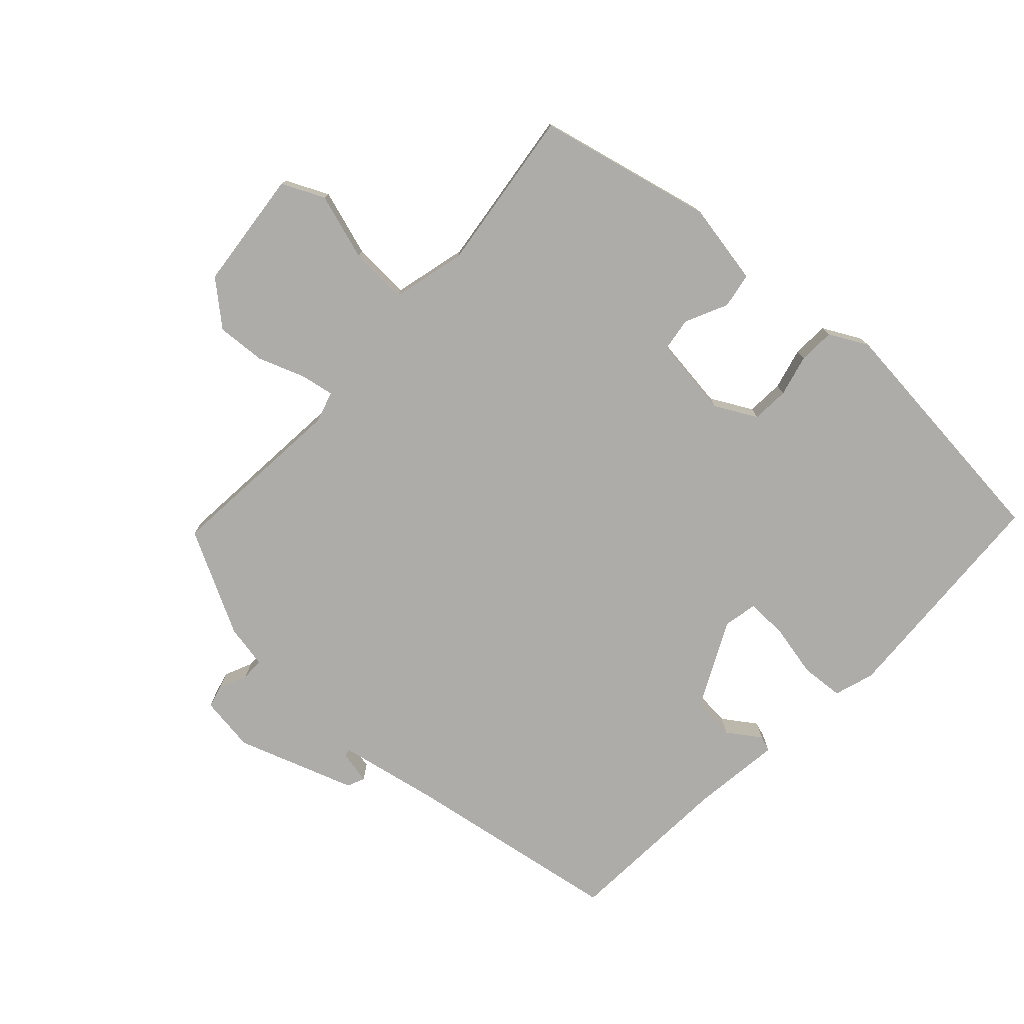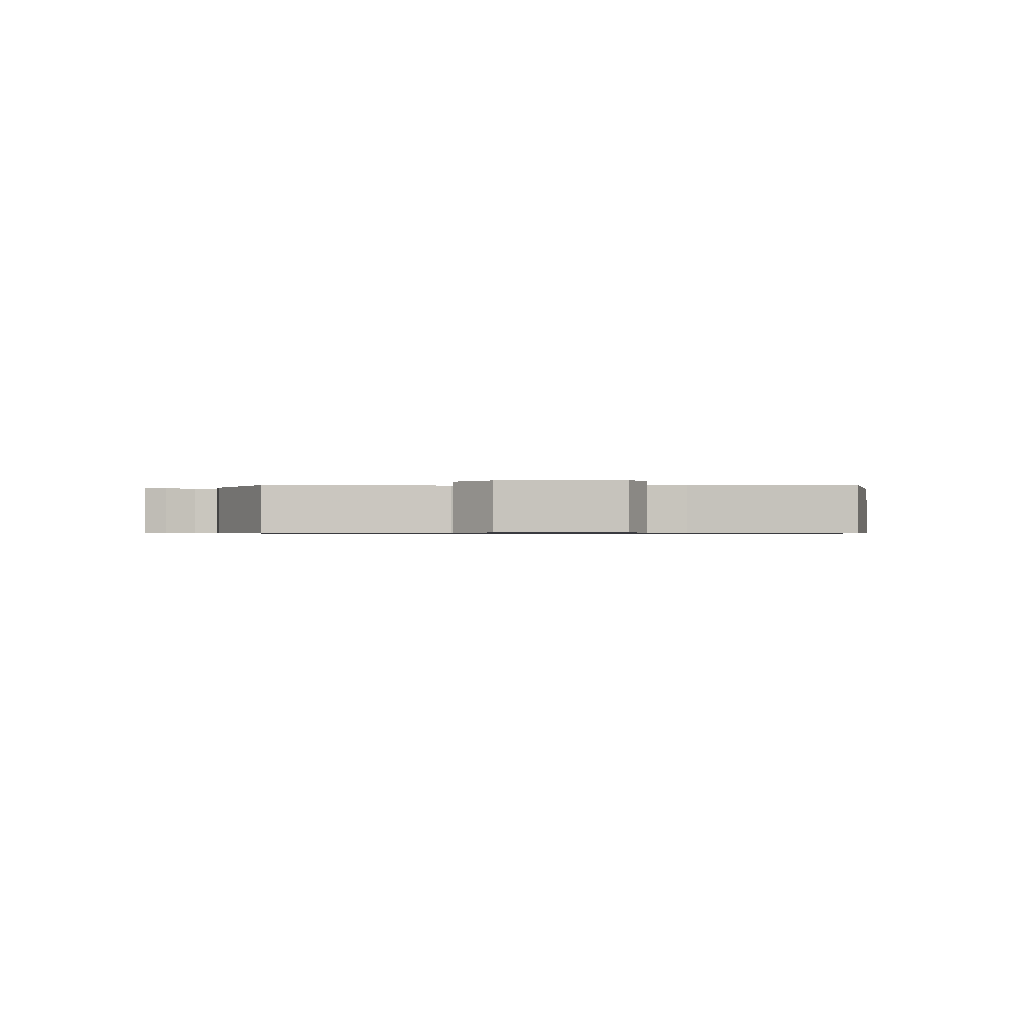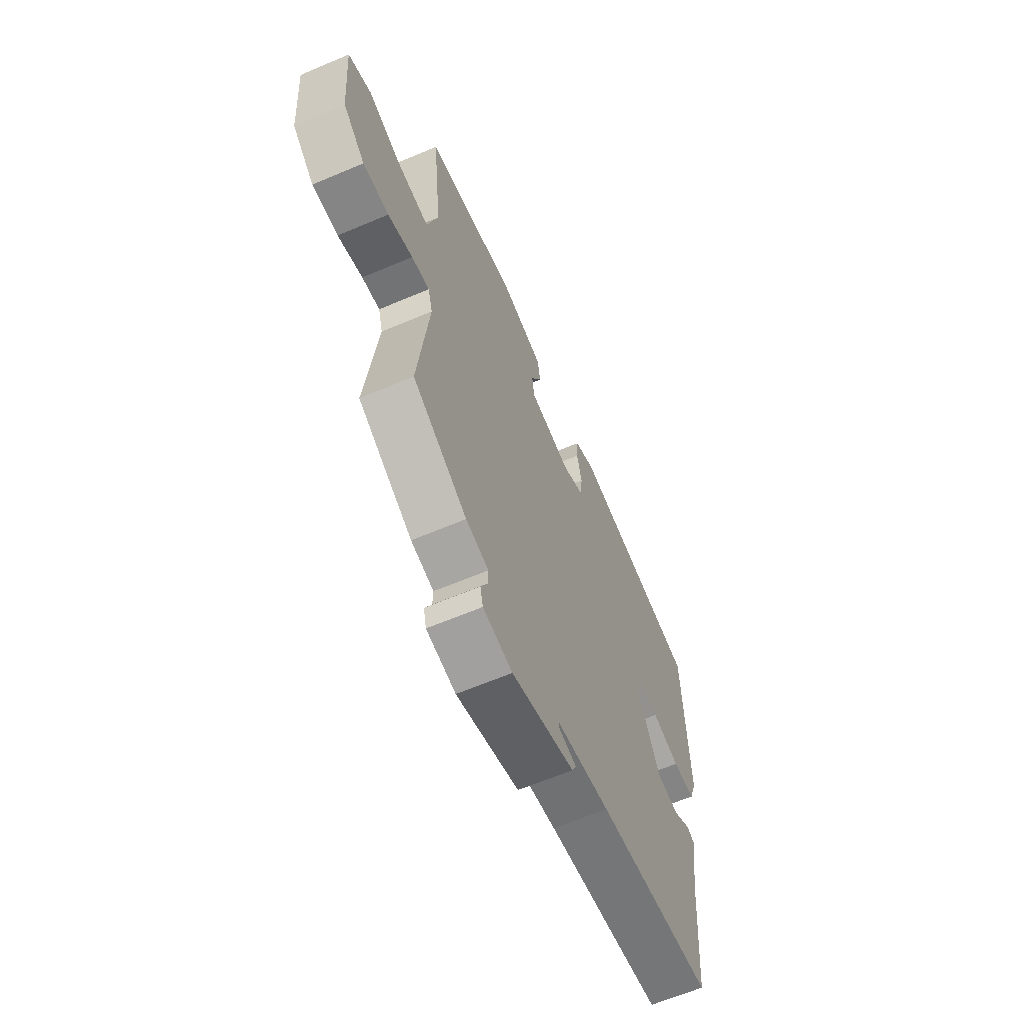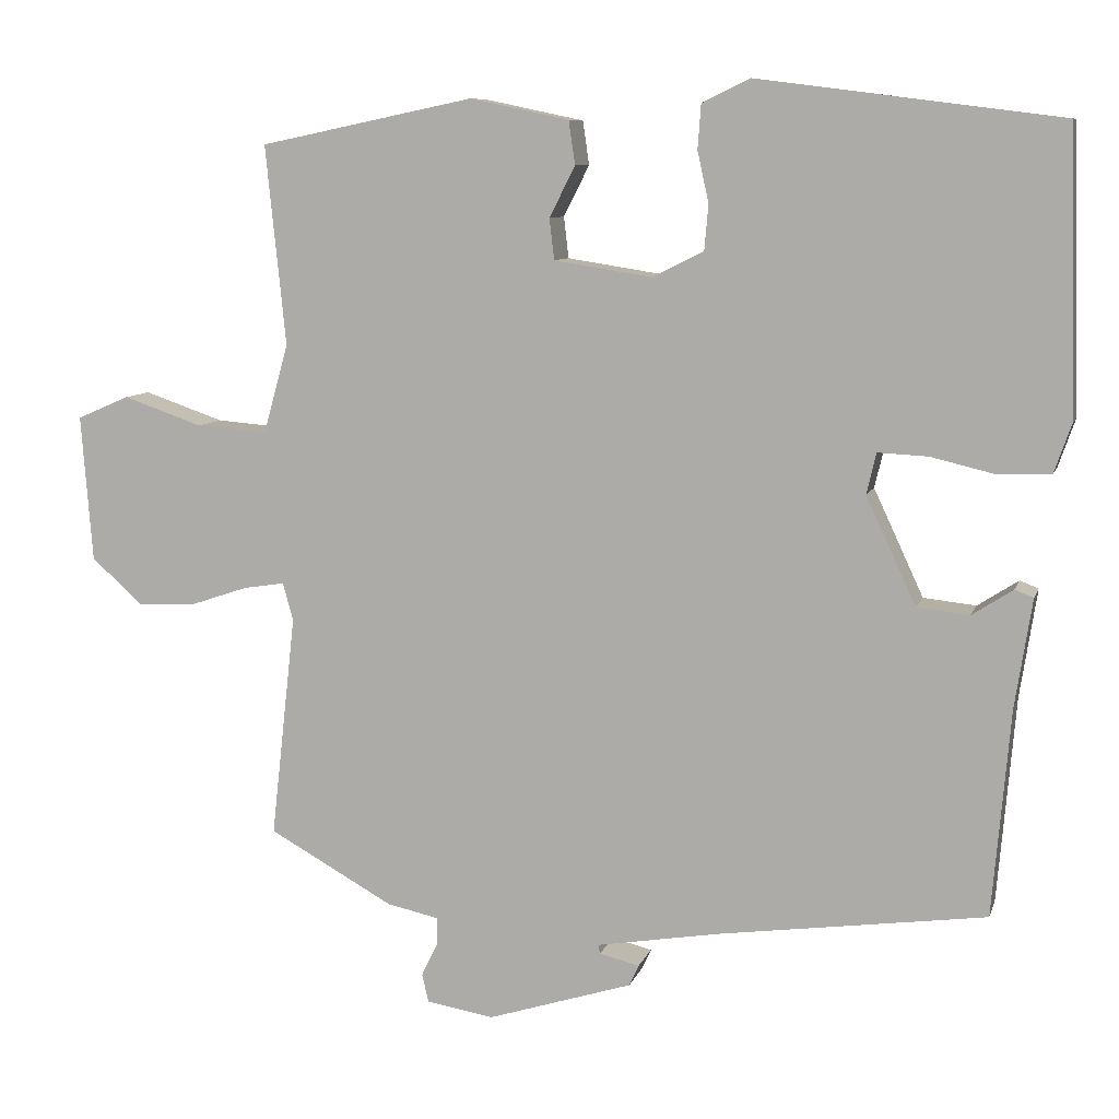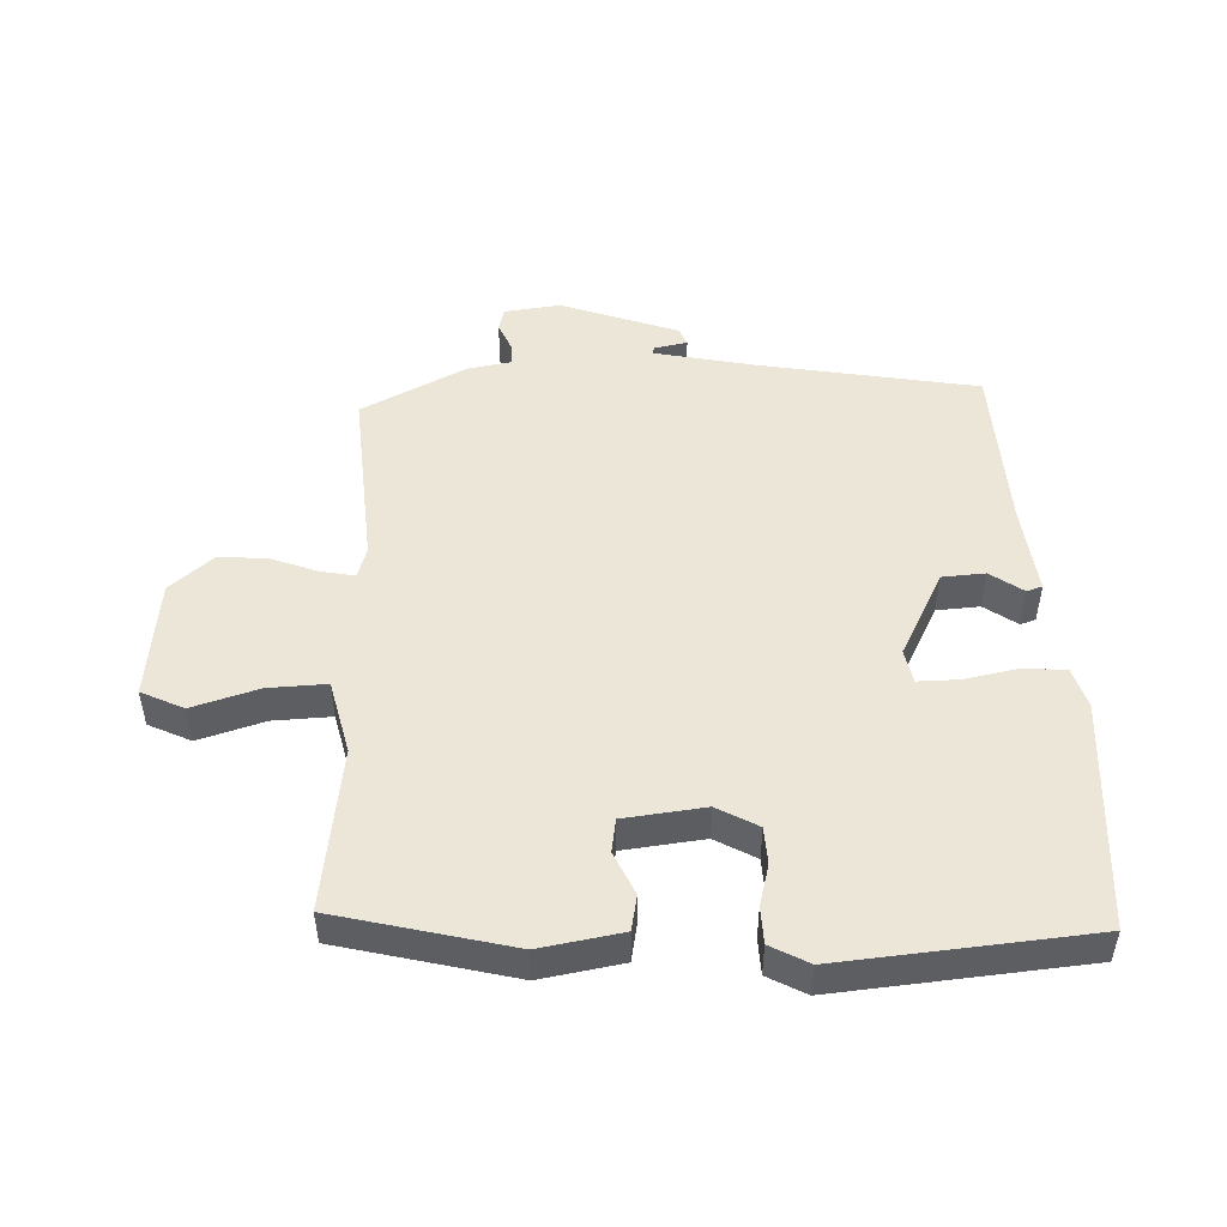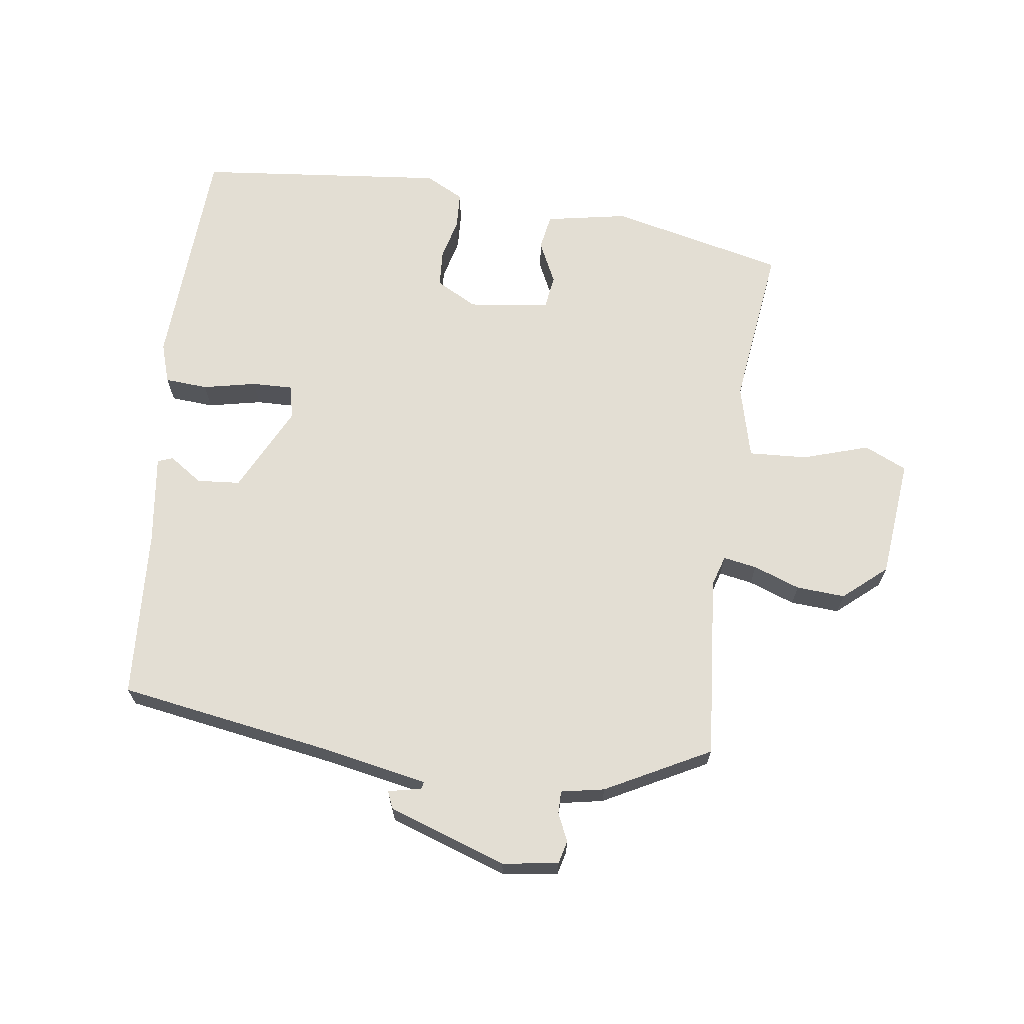
<metadata>
{"format":"obj","ext":"obj","renderer":"f3d","projection":"perspective","resolution":1024,"background":"white","views":[{"elev":-76.8,"azim":-41.3,"up":"+Y"},{"elev":-0.7,"azim":-89.2,"up":"+Y"},{"elev":-63.7,"azim":-66.8,"up":"+Z"},{"elev":8.7,"azim":14.6,"up":"+Z"},{"elev":49.4,"azim":-0.1,"up":"+Y"},{"elev":67.2,"azim":-170.8,"up":"+Y"}]}
</metadata>
<code>
v 0.432 0.07 -0.475
v 0.1 0.07 -0.521
v -0.053 0.07 -0.547
v -0.051 0.07 -0.558
v -0.001 0.07 -0.57
v -0.013 0.07 -0.596
v -0.193 0.07 -0.653
v -0.277 0.07 -0.639
v -0.285 0.07 -0.604
v -0.265 0.07 -0.562
v -0.264 0.07 -0.528
v -0.329 0.07 -0.514
v -0.484 0.07 -0.428
v -0.453 0.07 -0.151
v -0.466 0.07 -0.104
v -0.517 0.07 -0.112
v -0.588 0.07 -0.136
v -0.662 0.07 -0.139
v -0.725 0.07 -0.082
v -0.739 0.07 0.1
v -0.674 0.07 0.128
v -0.575 0.07 0.094
v -0.487 0.07 0.087
v -0.456 0.07 0.198
v -0.481 0.07 0.446
v -0.215 0.07 0.501
v -0.092 0.07 0.475
v -0.084 0.07 0.421
v -0.116 0.07 0.358
v -0.11 0.07 0.307
v 0.012 0.07 0.288
v 0.075 0.07 0.32
v 0.08 0.07 0.376
v 0.066 0.07 0.439
v 0.07 0.07 0.494
v 0.129 0.07 0.523
v 0.504 0.07 0.475
v 0.514 0.07 0.125
v 0.493 0.07 0.065
v 0.428 0.07 0.062
v 0.348 0.07 0.081
v 0.286 0.07 0.084
v 0.274 0.07 0.033
v 0.336 0.07 -0.1
v 0.401 0.07 -0.107
v 0.452 0.07 -0.074
v 0.475 0.07 -0.083
v 0.454 0.07 -0.218
v 0.432 0 -0.475
v 0.1 0 -0.521
v -0.053 0 -0.547
v -0.051 0 -0.558
v -0.001 0 -0.57
v -0.013 0 -0.596
v -0.193 0 -0.653
v -0.277 0 -0.639
v -0.285 0 -0.604
v -0.265 0 -0.562
v -0.264 0 -0.528
v -0.329 0 -0.514
v -0.484 0 -0.428
v -0.453 0 -0.151
v -0.466 0 -0.104
v -0.517 0 -0.112
v -0.588 0 -0.136
v -0.662 0 -0.139
v -0.725 0 -0.082
v -0.739 0 0.1
v -0.674 0 0.128
v -0.575 0 0.094
v -0.487 0 0.087
v -0.456 0 0.198
v -0.481 0 0.446
v -0.215 0 0.501
v -0.092 0 0.475
v -0.084 0 0.421
v -0.116 0 0.358
v -0.11 0 0.307
v 0.012 0 0.288
v 0.075 0 0.32
v 0.08 0 0.376
v 0.066 0 0.439
v 0.07 0 0.494
v 0.129 0 0.523
v 0.504 0 0.475
v 0.514 0 0.125
v 0.493 0 0.065
v 0.428 0 0.062
v 0.348 0 0.081
v 0.286 0 0.084
v 0.274 0 0.033
v 0.336 0 -0.1
v 0.401 0 -0.107
v 0.452 0 -0.074
v 0.475 0 -0.083
v 0.454 0 -0.218
f 45 46 47 48
f 44 45 48 1
f 43 44 1 2
f 42 43 2 3
f 38 39 40 41
f 38 41 42
f 37 38 42
f 36 37 42
f 33 34 35 36
f 32 33 36 42
f 31 32 42 3
f 26 27 28 29
f 24 25 26 29
f 23 24 29 30
f 19 20 21 22
f 19 22 23
f 16 17 18 19
f 15 16 19 23
f 14 15 23 30
f 11 12 13 14
f 7 8 9 10
f 7 10 11
f 4 5 6 7
f 3 4 7 11
f 14 30 31
f 3 11 14 31
f 96 95 94 93
f 49 96 93 92
f 50 49 92 91
f 51 50 91 90
f 89 88 87 86
f 90 89 86
f 90 86 85
f 90 85 84
f 84 83 82 81
f 90 84 81 80
f 51 90 80 79
f 77 76 75 74
f 77 74 73 72
f 78 77 72 71
f 70 69 68 67
f 71 70 67
f 67 66 65 64
f 71 67 64 63
f 78 71 63 62
f 62 61 60 59
f 58 57 56 55
f 59 58 55
f 55 54 53 52
f 59 55 52 51
f 79 78 62
f 79 62 59 51
f 1 49 50 2
f 2 50 51 3
f 3 51 52 4
f 4 52 53 5
f 5 53 54 6
f 6 54 55 7
f 7 55 56 8
f 8 56 57 9
f 9 57 58 10
f 10 58 59 11
f 11 59 60 12
f 12 60 61 13
f 13 61 62 14
f 14 62 63 15
f 15 63 64 16
f 16 64 65 17
f 17 65 66 18
f 18 66 67 19
f 19 67 68 20
f 20 68 69 21
f 21 69 70 22
f 22 70 71 23
f 23 71 72 24
f 24 72 73 25
f 25 73 74 26
f 26 74 75 27
f 27 75 76 28
f 28 76 77 29
f 29 77 78 30
f 30 78 79 31
f 31 79 80 32
f 32 80 81 33
f 33 81 82 34
f 34 82 83 35
f 35 83 84 36
f 36 84 85 37
f 37 85 86 38
f 38 86 87 39
f 39 87 88 40
f 40 88 89 41
f 41 89 90 42
f 42 90 91 43
f 43 91 92 44
f 44 92 93 45
f 45 93 94 46
f 46 94 95 47
f 47 95 96 48
f 48 96 49 1

</code>
